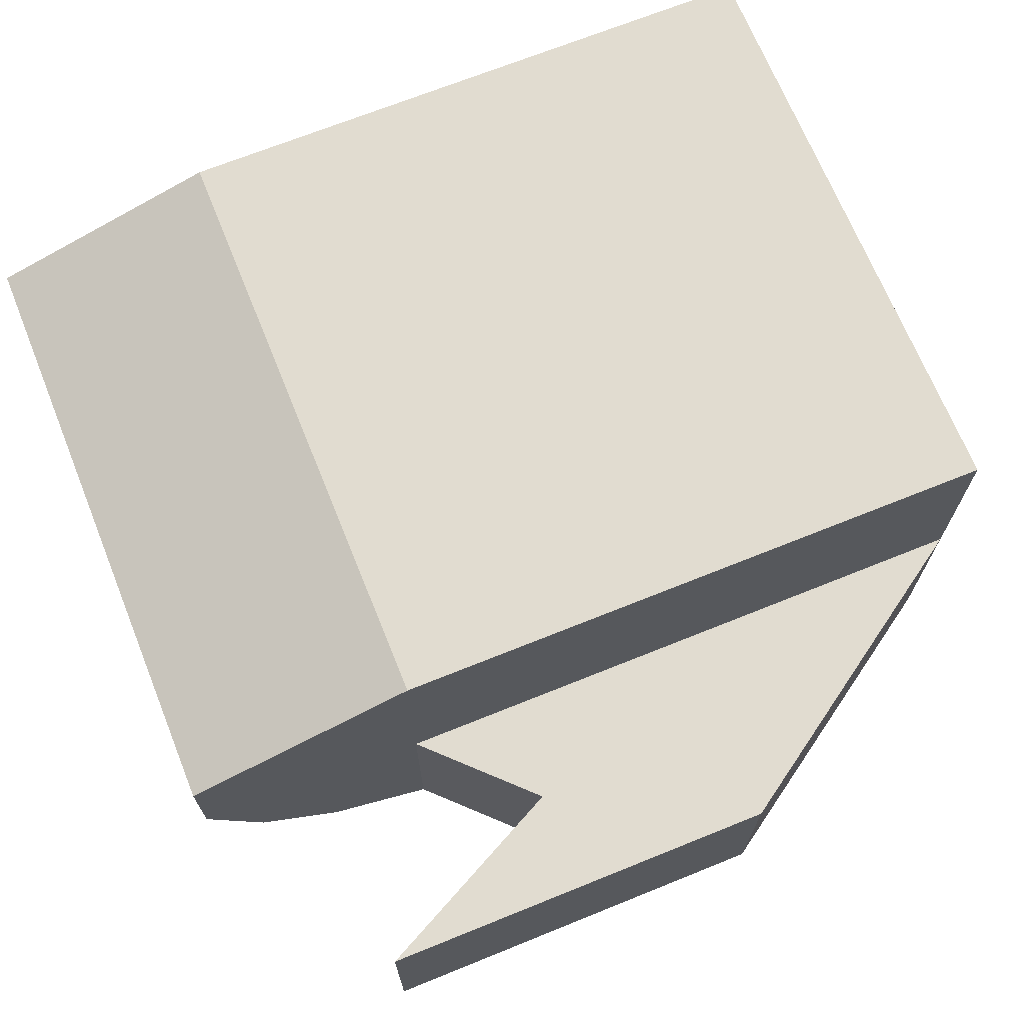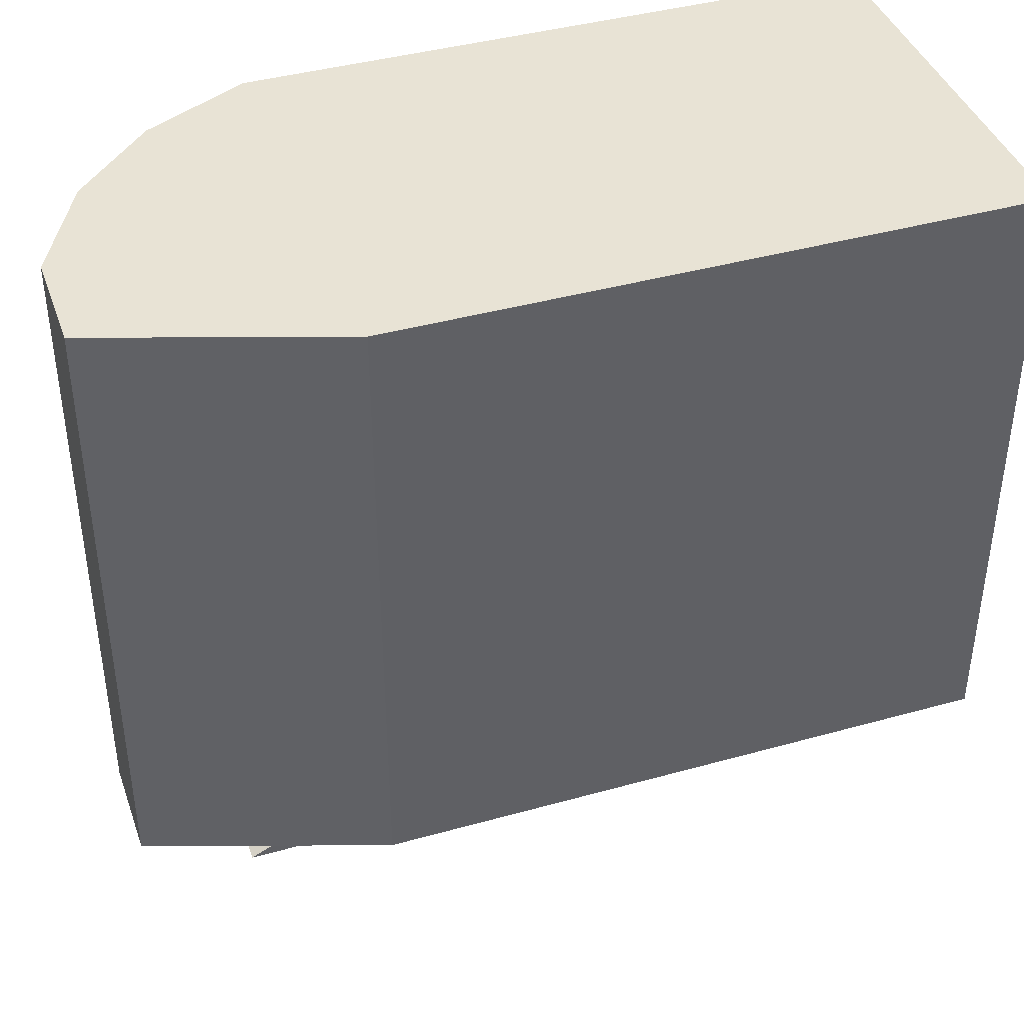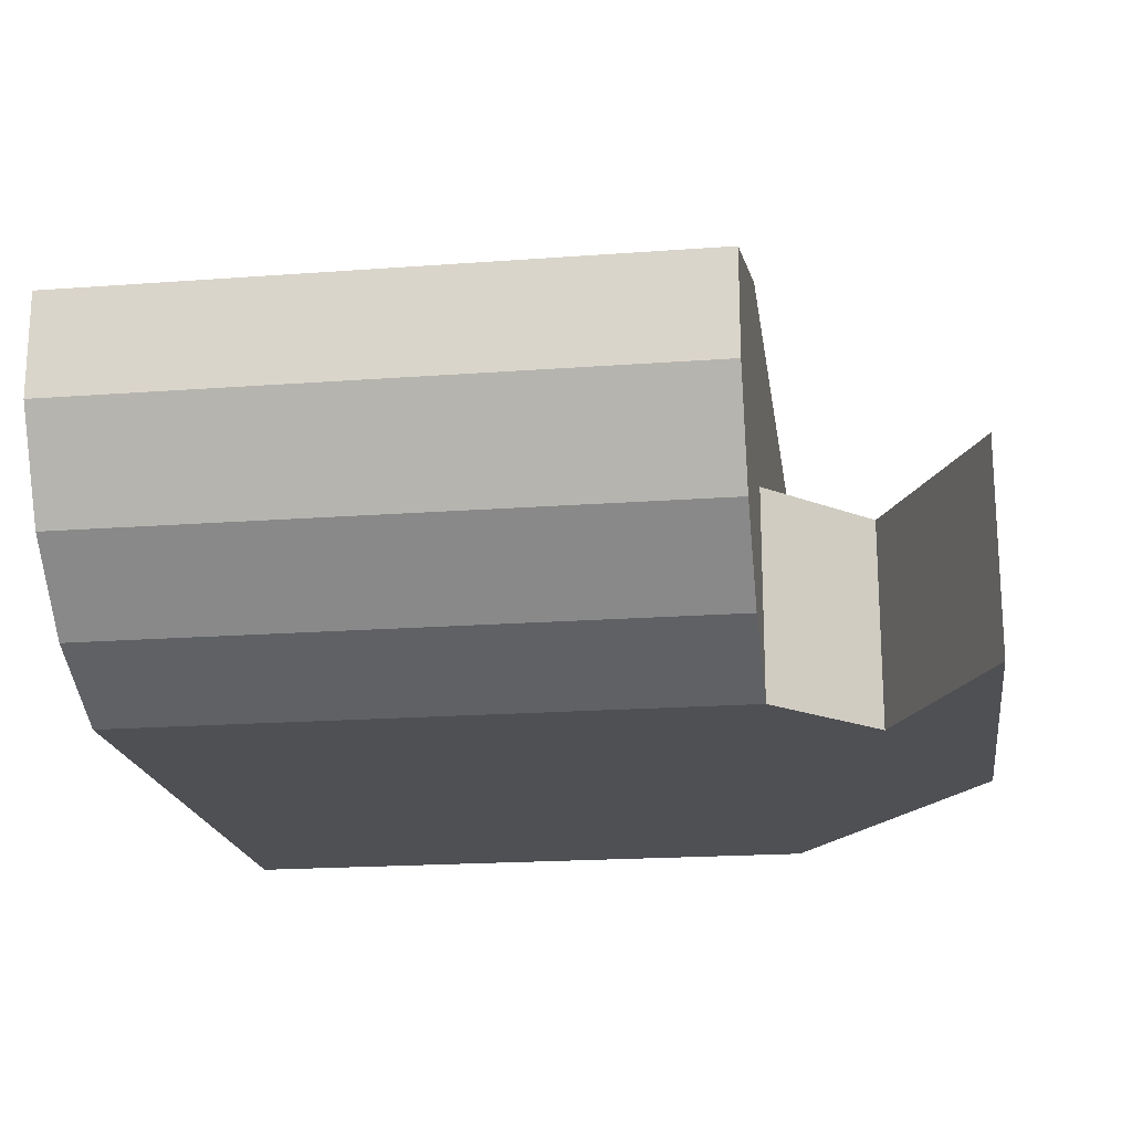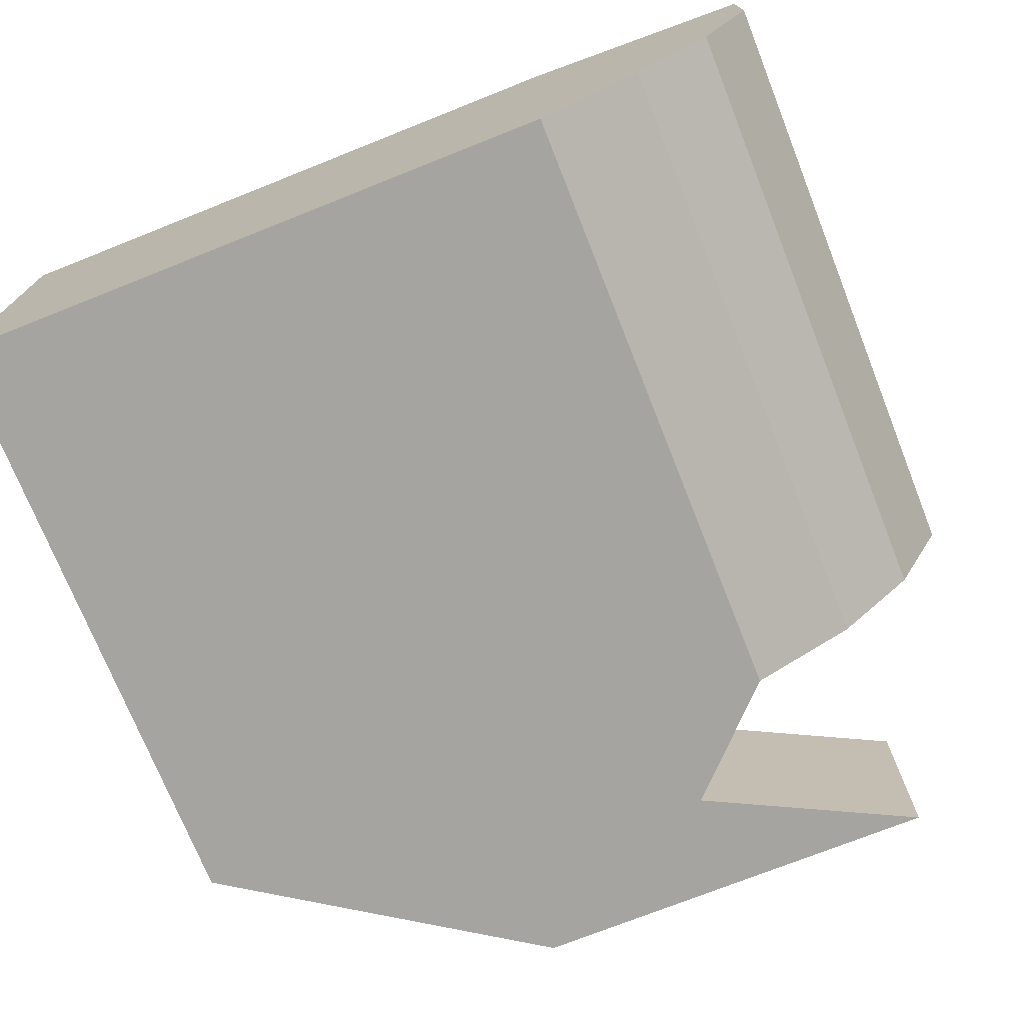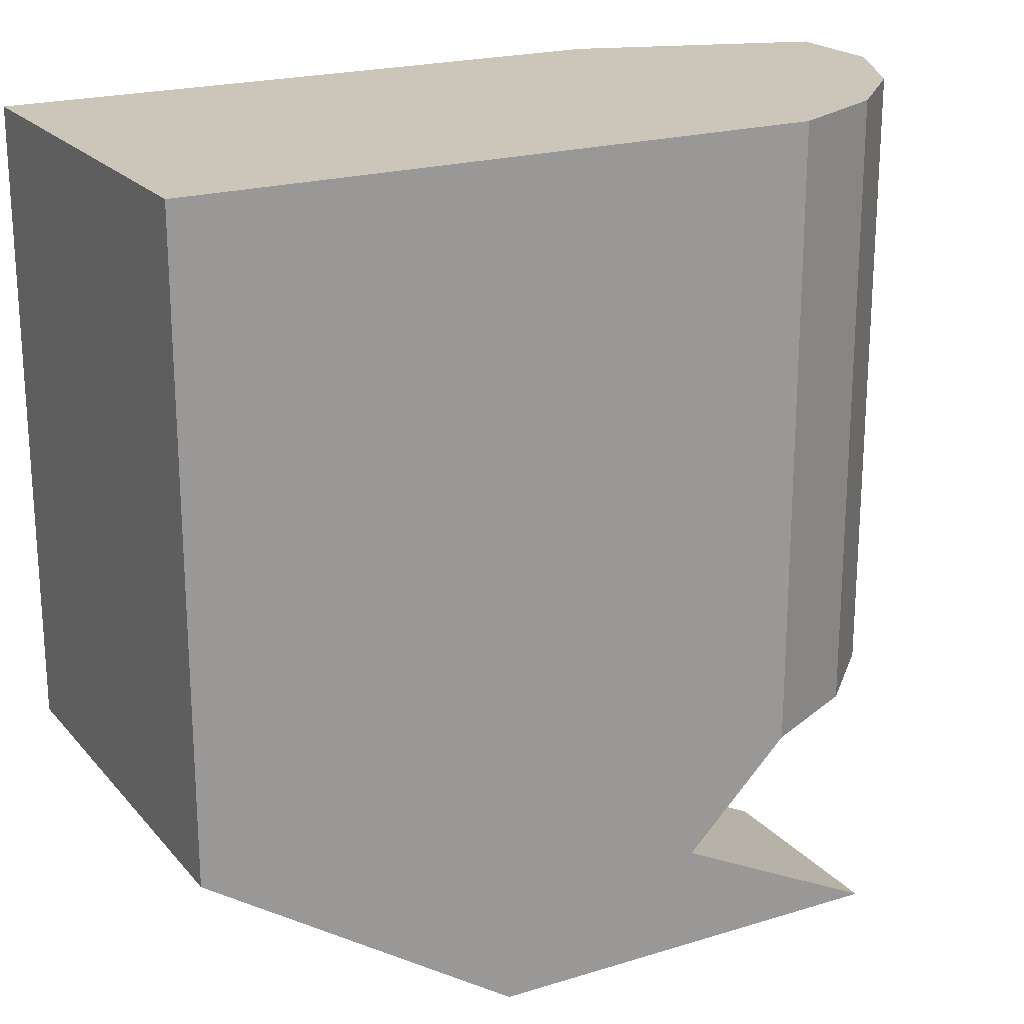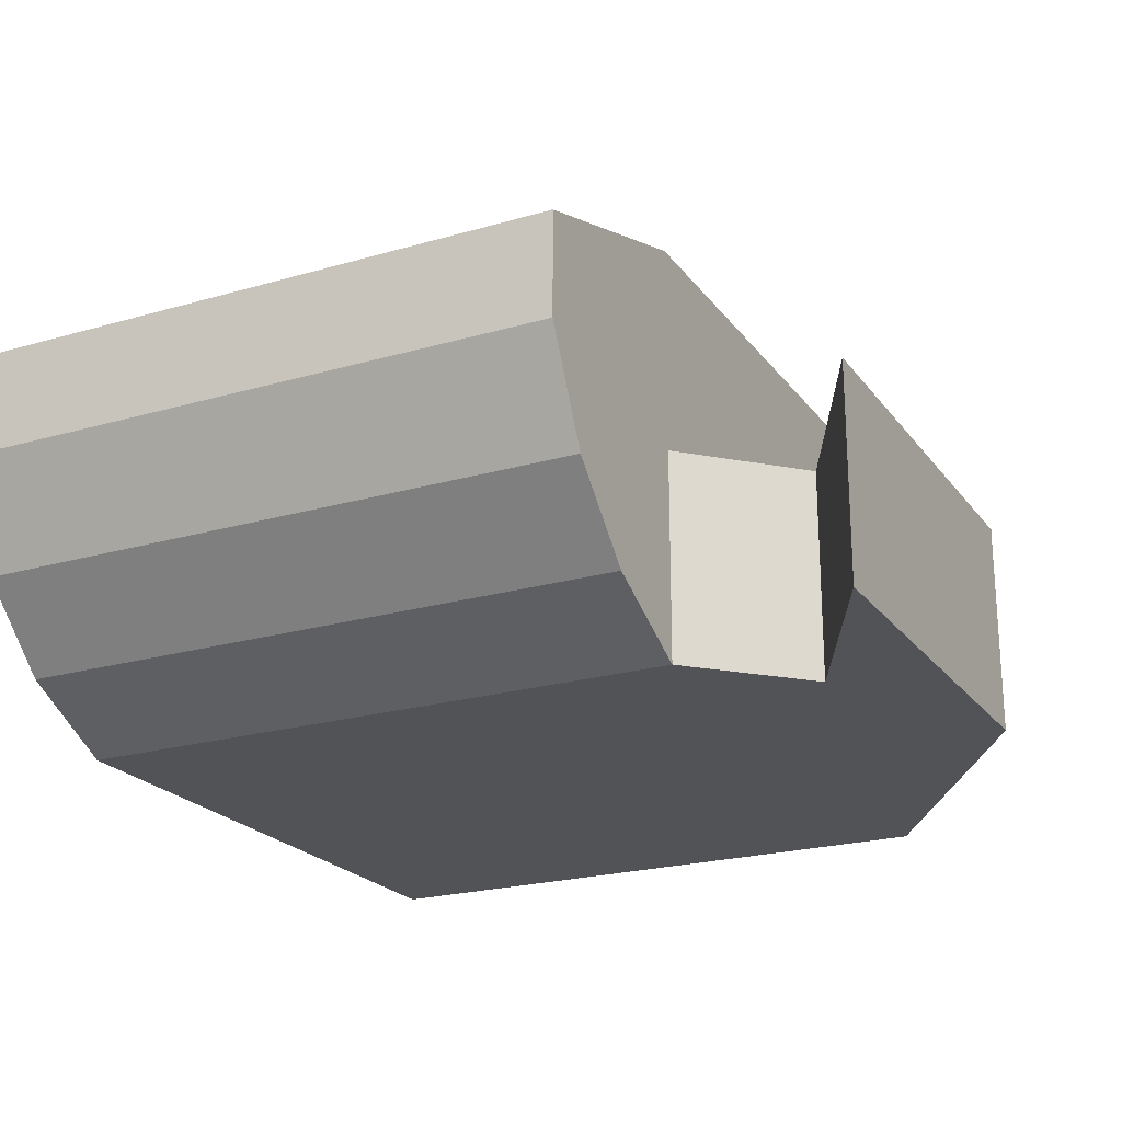
<metadata>
{"format":"obj","ext":"obj","renderer":"f3d","projection":"perspective","resolution":1024,"background":"white","views":[{"elev":69.4,"azim":158.0,"up":"+Y"},{"elev":41.1,"azim":161.2,"up":"+Z"},{"elev":-19.2,"azim":98.0,"up":"+Y"},{"elev":-73.3,"azim":21.7,"up":"+Y"},{"elev":21.0,"azim":-28.7,"up":"+Z"},{"elev":-22.2,"azim":116.7,"up":"+Y"}]}
</metadata>
<code>
o Enclosure
v -3 0 3
v 3 0 3
v -3 0 -3
v 3 0 -3
v -3 4 3
v -3 2 -3
v 4 0.5 3
v 4 0.5 -3
v 0 0 -5
v 4 0 -5
v 2 0 -4
v 0 0 -4
v 4 2 -5
v 2 2 -4
v 0 2 -5
v 4.75 1.25 3
v 4.75 1.25 -3
v 5.25 2.25 3
v 5.25 2.25 -3
v 5.25 3.25 3
v 5.25 3.25 -3
v 3 2 -3
v 3 2 3
v -3 4 -3
v 3 4 -3
v 3 4 3
f 1 2 4 3
f 1 3 24 5
f 4 2 7 8
f 3 4 12
f 3 12 9
f 11 9 12
f 10 9 11
f 12 4 11
f 10 11 14 13
f 6 3 9 15
f 22 14 11 4
f 9 10 13 15
f 8 7 16 17
f 17 16 18 19
f 19 18 20 21
f 4 8 22
f 8 17 22
f 17 19 22
f 19 21 22
f 7 2 23
f 16 7 23
f 18 16 23
f 20 18 23
f 1 5 26 2
f 6 22 25 24
f 22 6 14
f 15 13 6
f 13 14 6
f 22 21 25
f 25 21 20 26
f 20 23 26
f 24 25 26 5

</code>
